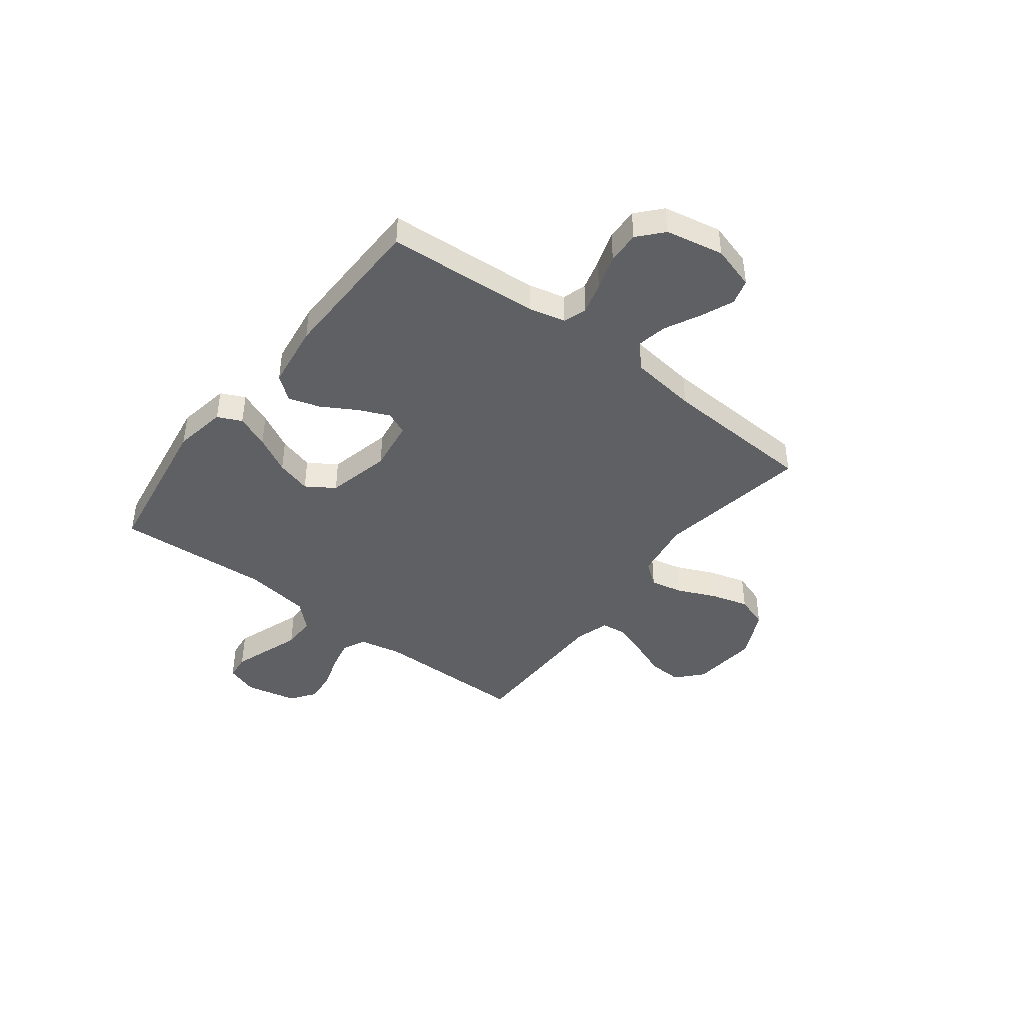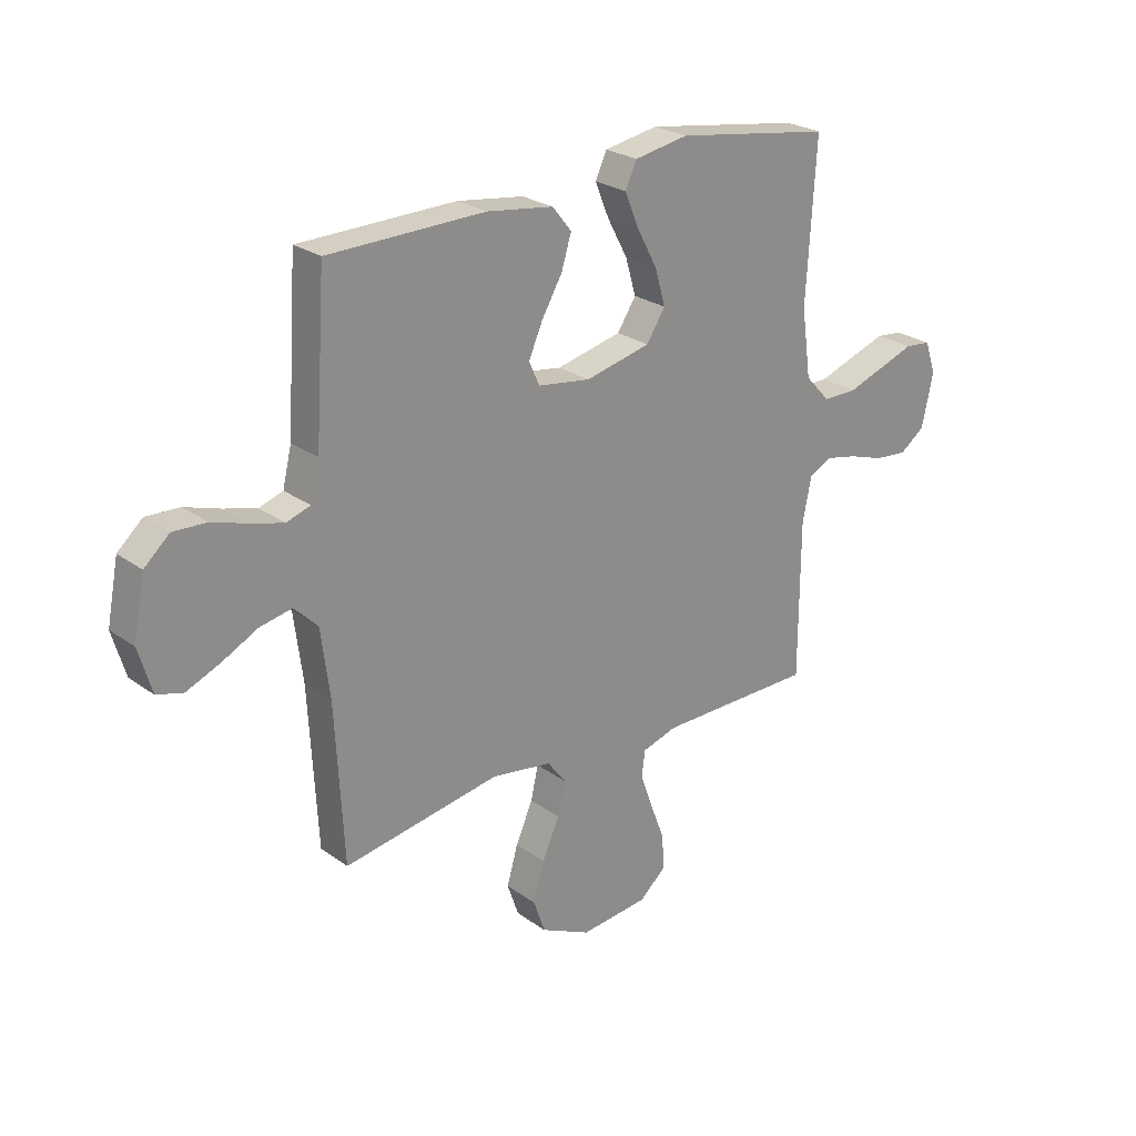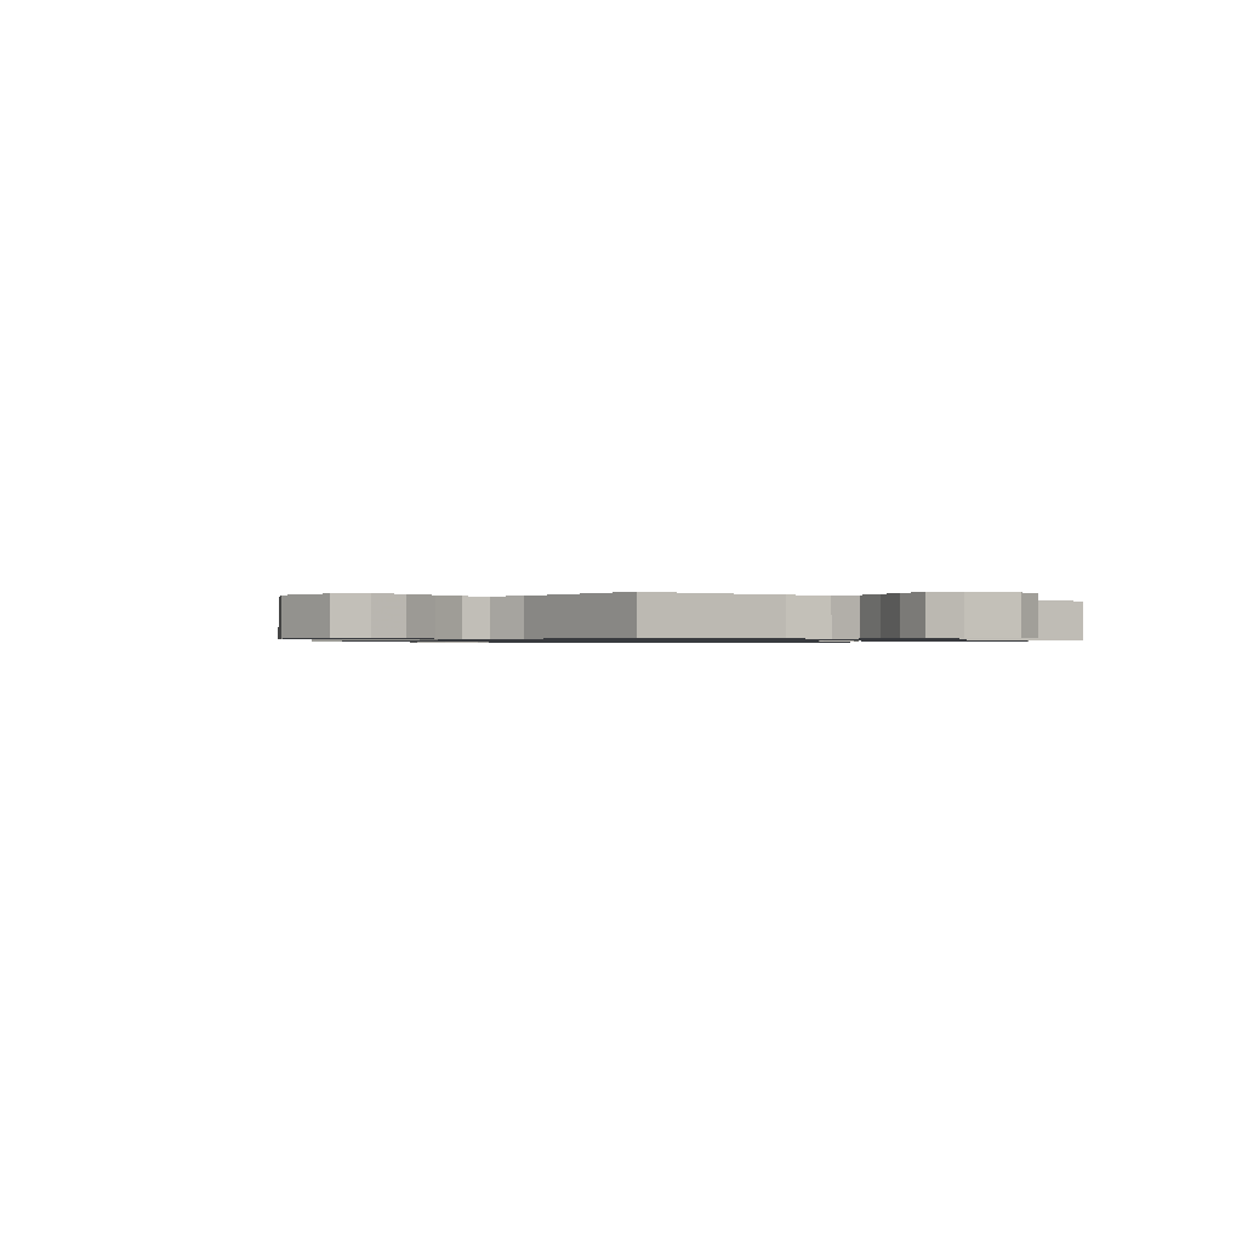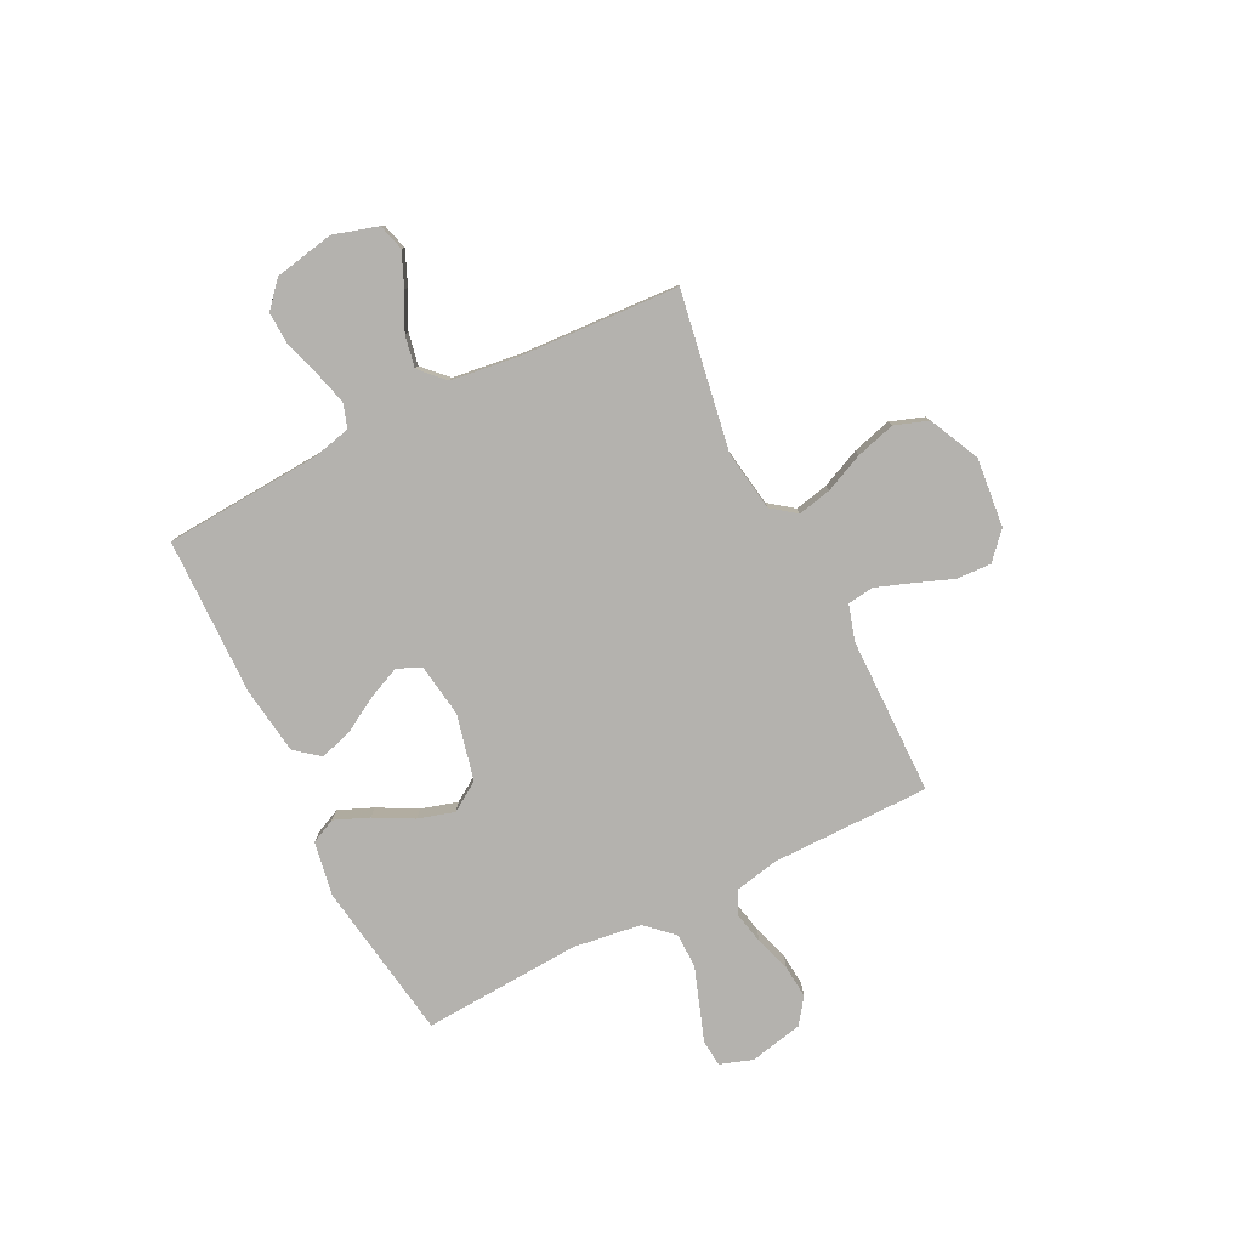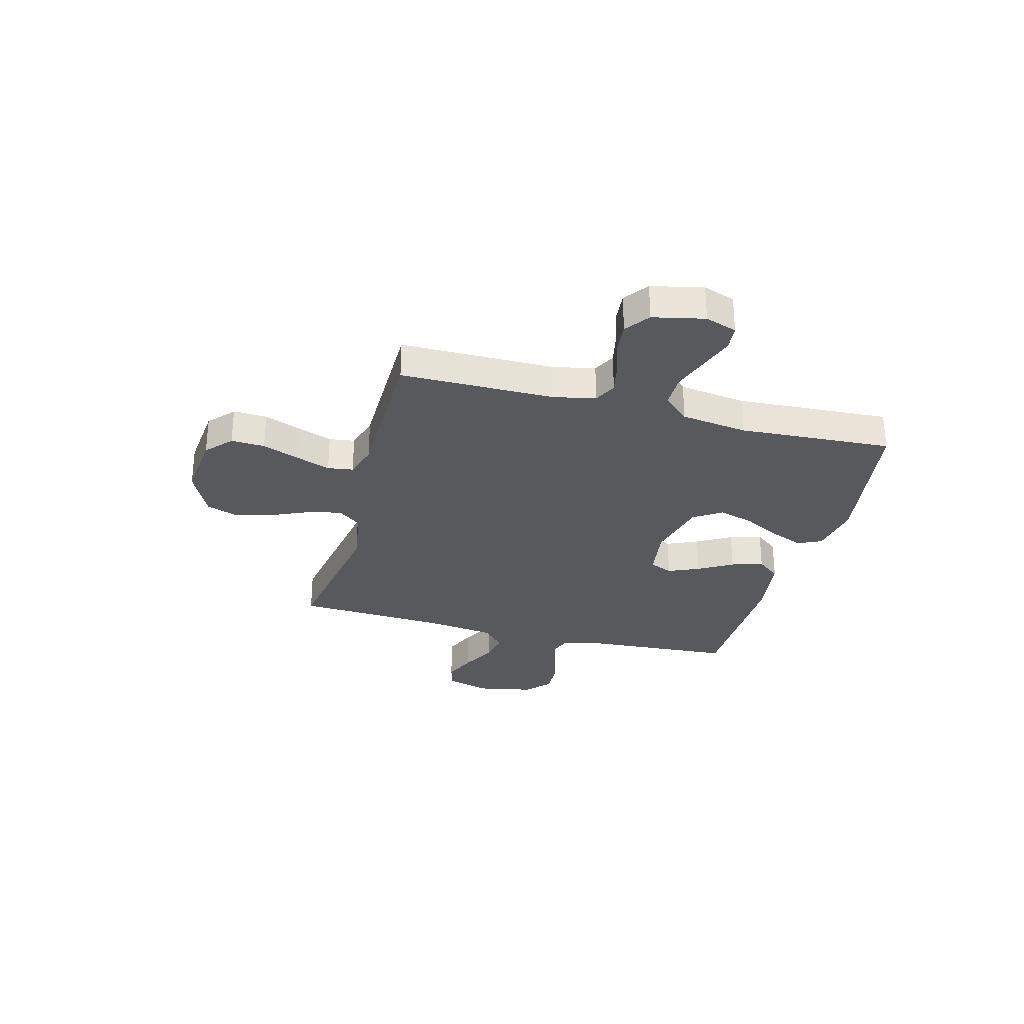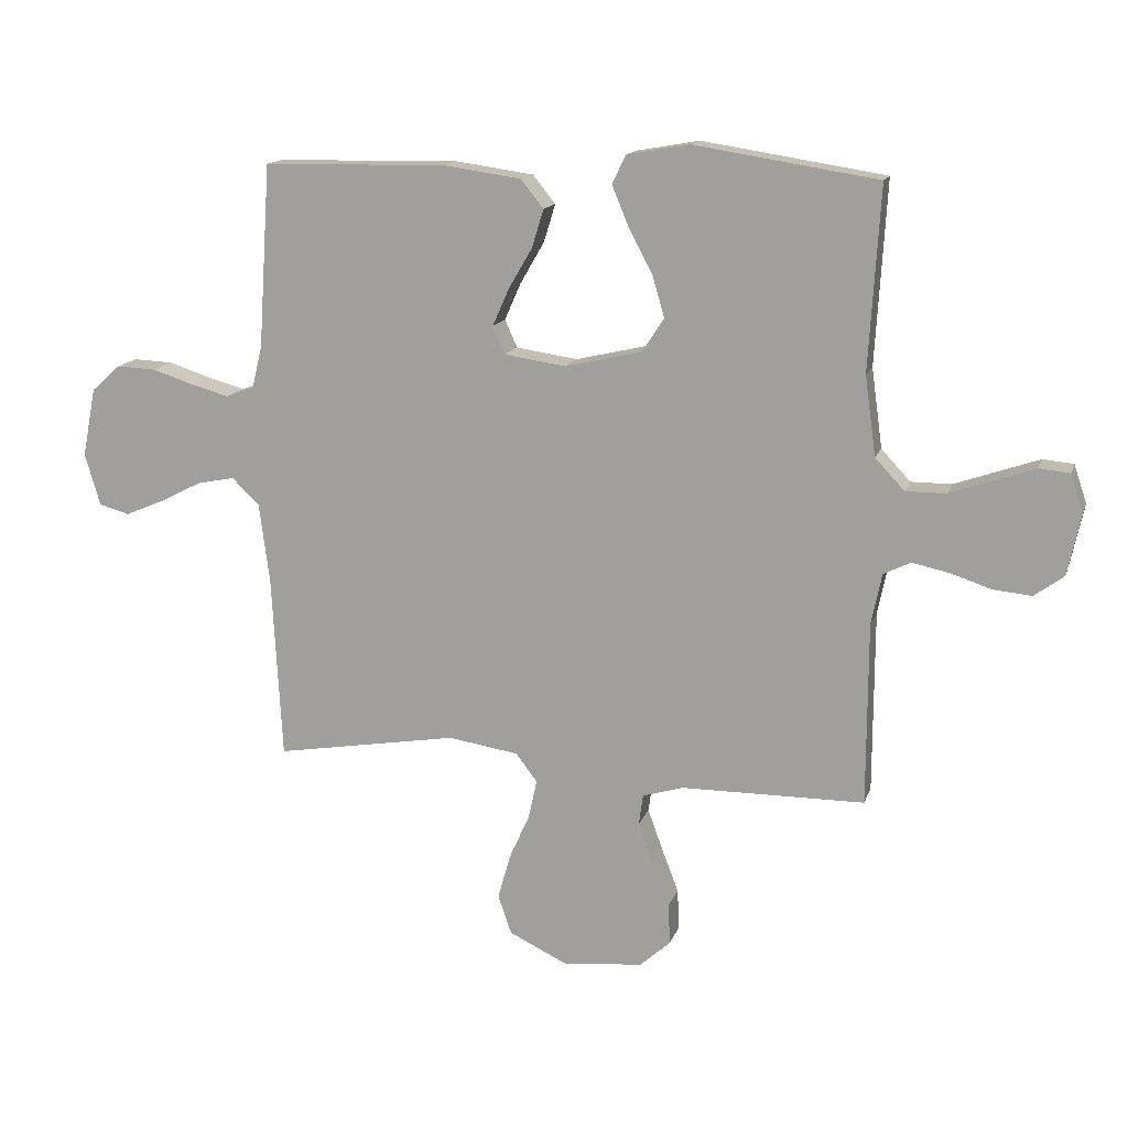
<metadata>
{"format":"obj","ext":"obj","renderer":"f3d","projection":"perspective","resolution":1024,"background":"white","views":[{"elev":-42.8,"azim":52.6,"up":"+Y"},{"elev":25.0,"azim":139.2,"up":"+Z"},{"elev":-0.9,"azim":-126.9,"up":"+Y"},{"elev":-79.7,"azim":116.5,"up":"+Y"},{"elev":-29.7,"azim":-104.9,"up":"+Y"},{"elev":14.4,"azim":-164.9,"up":"+Z"}]}
</metadata>
<code>
v 0.5 0.07 0.5
v 0.52 0.07 0.2
v 0.537 0.07 0.129
v 0.583 0.07 0.114
v 0.645 0.07 0.131
v 0.713 0.07 0.153
v 0.777 0.07 0.156
v 0.825 0.07 0.113
v 0.847 0.07 0
v 0.822 0.07 -0.085
v 0.772 0.07 -0.099
v 0.708 0.07 -0.072
v 0.639 0.07 -0.037
v 0.578 0.07 -0.025
v 0.533 0.07 -0.069
v 0.516 0.07 -0.2
v 0.5 0.07 -0.5
v 0.2 0.07 -0.45
v 0.085 0.07 -0.468
v 0.05 0.07 -0.514
v 0.064 0.07 -0.578
v 0.097 0.07 -0.652
v 0.118 0.07 -0.726
v 0.096 0.07 -0.79
v 0 0.07 -0.836
v -0.131 0.07 -0.823
v -0.181 0.07 -0.778
v -0.178 0.07 -0.712
v -0.15 0.07 -0.639
v -0.126 0.07 -0.572
v -0.133 0.07 -0.522
v -0.2 0.07 -0.502
v -0.5 0.07 -0.5
v -0.501 0.07 -0.2
v -0.518 0.07 -0.117
v -0.562 0.07 -0.095
v -0.623 0.07 -0.108
v -0.69 0.07 -0.13
v -0.753 0.07 -0.136
v -0.801 0.07 -0.101
v -0.823 0.07 0
v -0.802 0.07 0.062
v -0.752 0.07 0.067
v -0.686 0.07 0.044
v -0.614 0.07 0.019
v -0.548 0.07 0.019
v -0.5 0.07 0.07
v -0.482 0.07 0.2
v -0.5 0.07 0.5
v -0.2 0.07 0.547
v -0.097 0.07 0.529
v -0.075 0.07 0.482
v -0.102 0.07 0.417
v -0.141 0.07 0.344
v -0.161 0.07 0.275
v -0.125 0.07 0.22
v 0 0.07 0.191
v 0.101 0.07 0.206
v 0.121 0.07 0.251
v 0.094 0.07 0.312
v 0.055 0.07 0.379
v 0.036 0.07 0.441
v 0.073 0.07 0.487
v 0.2 0.07 0.505
v 0.5 0 0.5
v 0.52 0 0.2
v 0.537 0 0.129
v 0.583 0 0.114
v 0.645 0 0.131
v 0.713 0 0.153
v 0.777 0 0.156
v 0.825 0 0.113
v 0.847 0 0
v 0.822 0 -0.085
v 0.772 0 -0.099
v 0.708 0 -0.072
v 0.639 0 -0.037
v 0.578 0 -0.025
v 0.533 0 -0.069
v 0.516 0 -0.2
v 0.5 0 -0.5
v 0.2 0 -0.45
v 0.085 0 -0.468
v 0.05 0 -0.514
v 0.064 0 -0.578
v 0.097 0 -0.652
v 0.118 0 -0.726
v 0.096 0 -0.79
v 0 0 -0.836
v -0.131 0 -0.823
v -0.181 0 -0.778
v -0.178 0 -0.712
v -0.15 0 -0.639
v -0.126 0 -0.572
v -0.133 0 -0.522
v -0.2 0 -0.502
v -0.5 0 -0.5
v -0.501 0 -0.2
v -0.518 0 -0.117
v -0.562 0 -0.095
v -0.623 0 -0.108
v -0.69 0 -0.13
v -0.753 0 -0.136
v -0.801 0 -0.101
v -0.823 0 0
v -0.802 0 0.062
v -0.752 0 0.067
v -0.686 0 0.044
v -0.614 0 0.019
v -0.548 0 0.019
v -0.5 0 0.07
v -0.482 0 0.2
v -0.5 0 0.5
v -0.2 0 0.547
v -0.097 0 0.529
v -0.075 0 0.482
v -0.102 0 0.417
v -0.141 0 0.344
v -0.161 0 0.275
v -0.125 0 0.22
v 0 0 0.191
v 0.101 0 0.206
v 0.121 0 0.251
v 0.094 0 0.312
v 0.055 0 0.379
v 0.036 0 0.441
v 0.073 0 0.487
v 0.2 0 0.505
f 64 1 2
f 63 64 2
f 62 63 2
f 61 62 2
f 60 61 2
f 59 60 2 3
f 58 59 3 4
f 57 58 4
f 52 53 54
f 51 52 54
f 50 51 54
f 49 50 54
f 48 49 54
f 47 48 54 55
f 46 47 55 56
f 42 43 44
f 41 42 44
f 40 41 44
f 39 40 44
f 38 39 44
f 37 38 44
f 36 37 44 45
f 35 36 45 46
f 32 33 34
f 31 32 34 35
f 27 28 29
f 26 27 29
f 25 26 29
f 24 25 29
f 23 24 29
f 22 23 29
f 21 22 29
f 20 21 29 30
f 19 20 30 31
f 16 17 18
f 15 16 18 19
f 46 56 57
f 35 46 57
f 31 35 57
f 19 31 57
f 15 19 57
f 14 15 57
f 11 12 13
f 10 11 13
f 9 10 13
f 8 9 13
f 7 8 13
f 6 7 13
f 5 6 13
f 4 5 13 14
f 4 14 57
f 66 65 128
f 66 128 127
f 66 127 126
f 66 126 125
f 66 125 124
f 67 66 124 123
f 68 67 123 122
f 68 122 121
f 118 117 116
f 118 116 115
f 118 115 114
f 118 114 113
f 118 113 112
f 119 118 112 111
f 120 119 111 110
f 108 107 106
f 108 106 105
f 108 105 104
f 108 104 103
f 108 103 102
f 108 102 101
f 109 108 101 100
f 110 109 100 99
f 98 97 96
f 99 98 96 95
f 93 92 91
f 93 91 90
f 93 90 89
f 93 89 88
f 93 88 87
f 93 87 86
f 93 86 85
f 94 93 85 84
f 95 94 84 83
f 82 81 80
f 83 82 80 79
f 121 120 110
f 121 110 99
f 121 99 95
f 121 95 83
f 121 83 79
f 121 79 78
f 77 76 75
f 77 75 74
f 77 74 73
f 77 73 72
f 77 72 71
f 77 71 70
f 77 70 69
f 78 77 69 68
f 121 78 68
f 1 65 66 2
f 2 66 67 3
f 3 67 68 4
f 4 68 69 5
f 5 69 70 6
f 6 70 71 7
f 7 71 72 8
f 8 72 73 9
f 9 73 74 10
f 10 74 75 11
f 11 75 76 12
f 12 76 77 13
f 13 77 78 14
f 14 78 79 15
f 15 79 80 16
f 16 80 81 17
f 17 81 82 18
f 18 82 83 19
f 19 83 84 20
f 20 84 85 21
f 21 85 86 22
f 22 86 87 23
f 23 87 88 24
f 24 88 89 25
f 25 89 90 26
f 26 90 91 27
f 27 91 92 28
f 28 92 93 29
f 29 93 94 30
f 30 94 95 31
f 31 95 96 32
f 32 96 97 33
f 33 97 98 34
f 34 98 99 35
f 35 99 100 36
f 36 100 101 37
f 37 101 102 38
f 38 102 103 39
f 39 103 104 40
f 40 104 105 41
f 41 105 106 42
f 42 106 107 43
f 43 107 108 44
f 44 108 109 45
f 45 109 110 46
f 46 110 111 47
f 47 111 112 48
f 48 112 113 49
f 49 113 114 50
f 50 114 115 51
f 51 115 116 52
f 52 116 117 53
f 53 117 118 54
f 54 118 119 55
f 55 119 120 56
f 56 120 121 57
f 57 121 122 58
f 58 122 123 59
f 59 123 124 60
f 60 124 125 61
f 61 125 126 62
f 62 126 127 63
f 63 127 128 64
f 64 128 65 1

</code>
